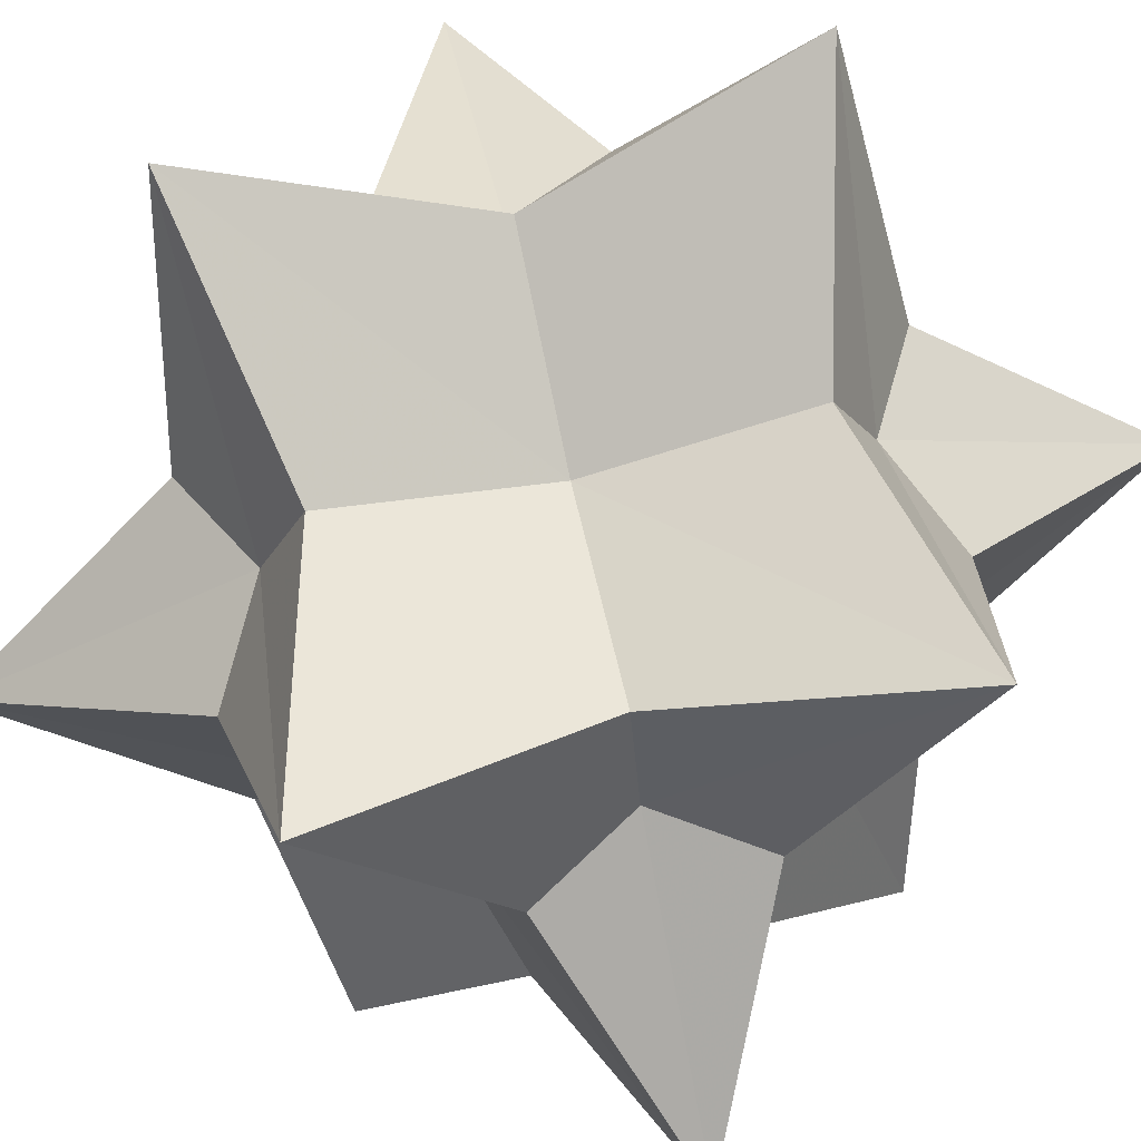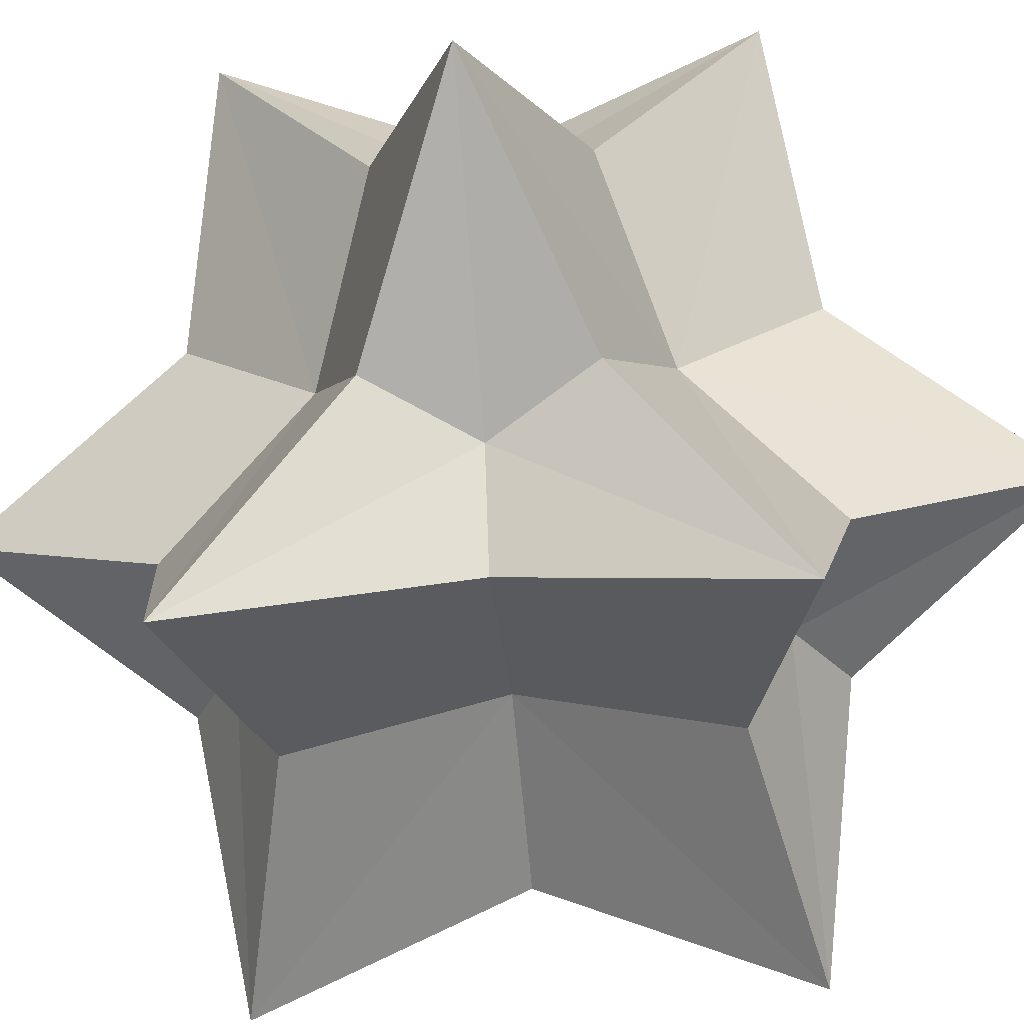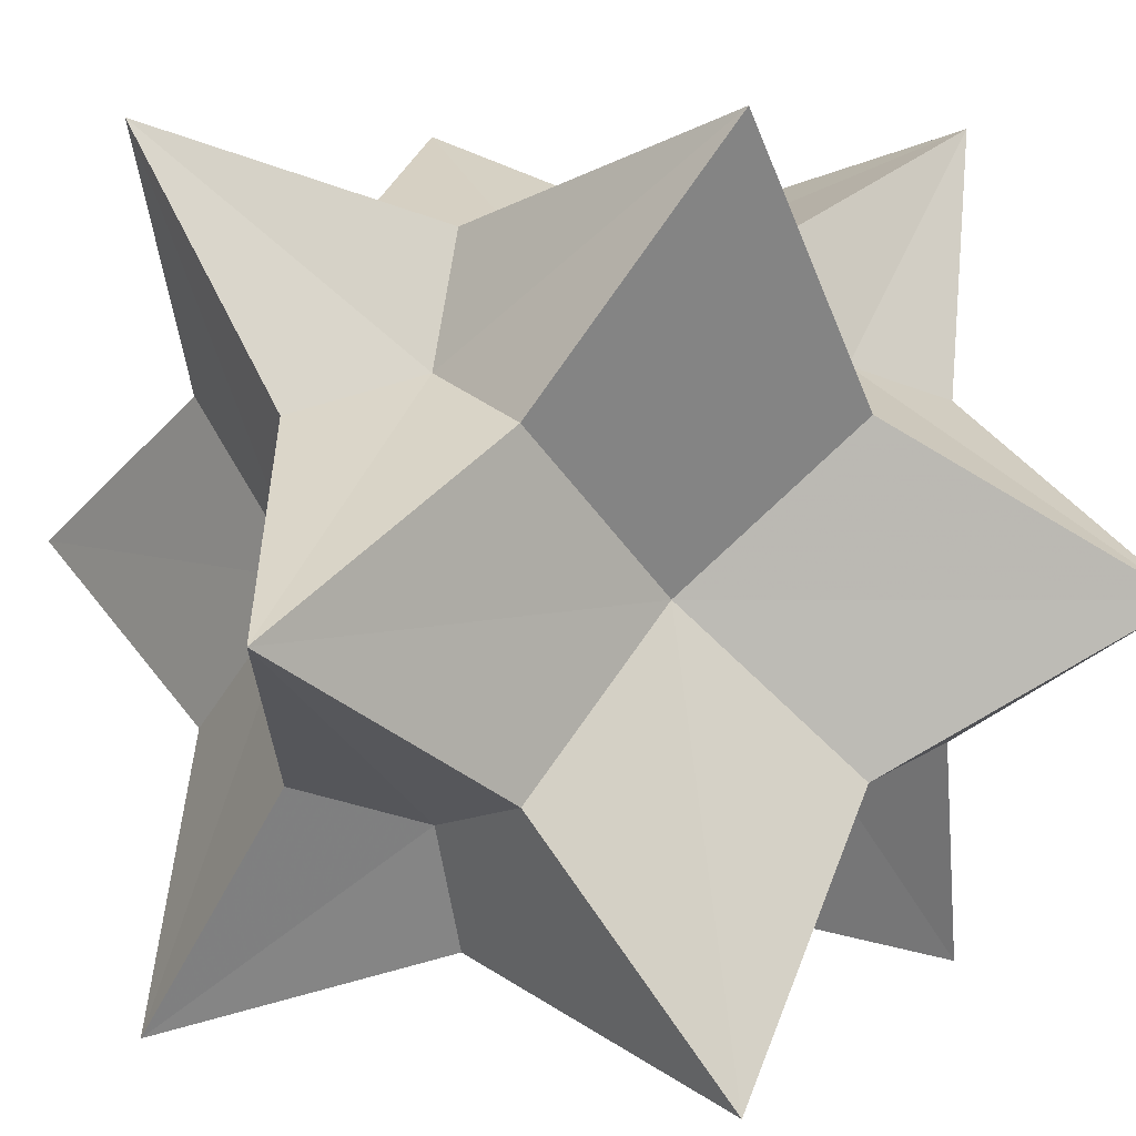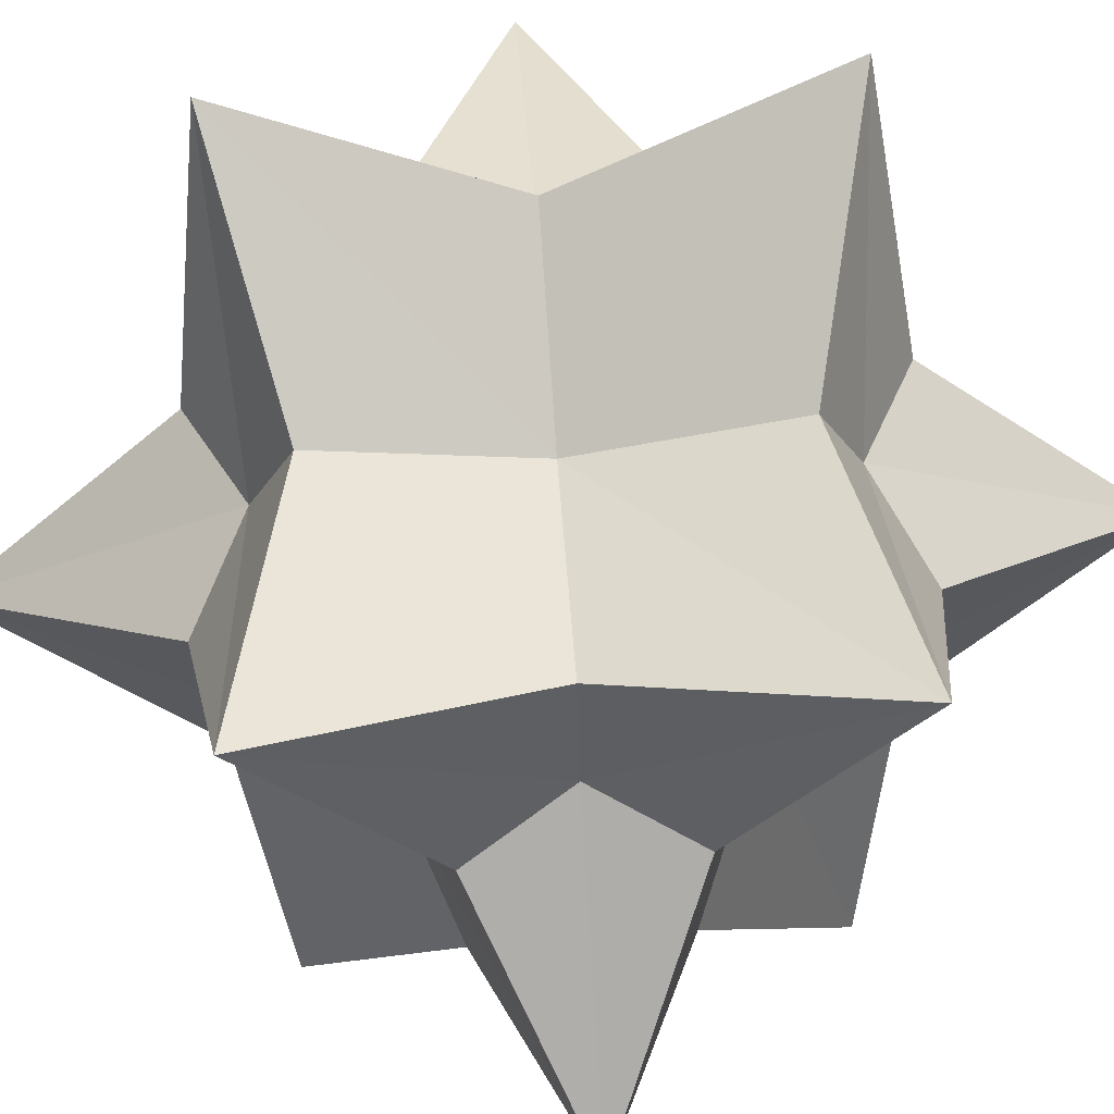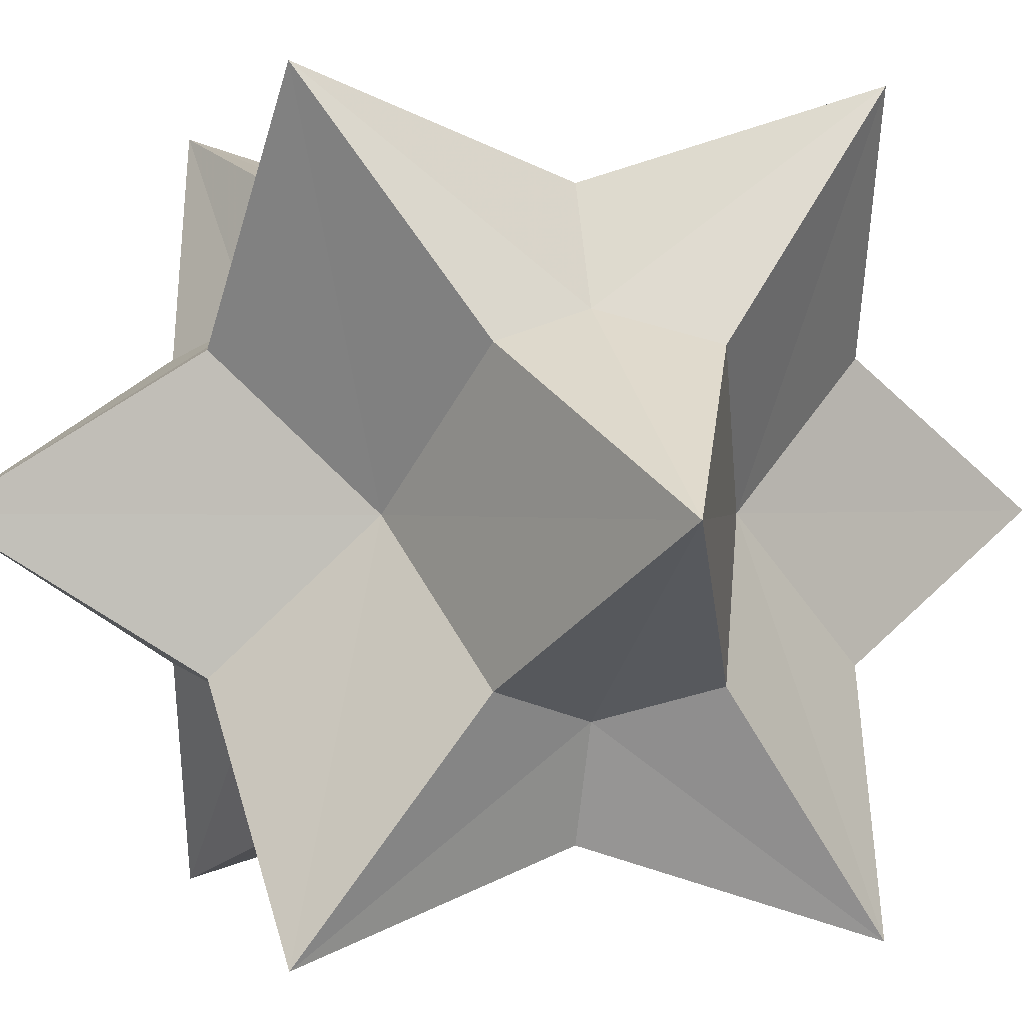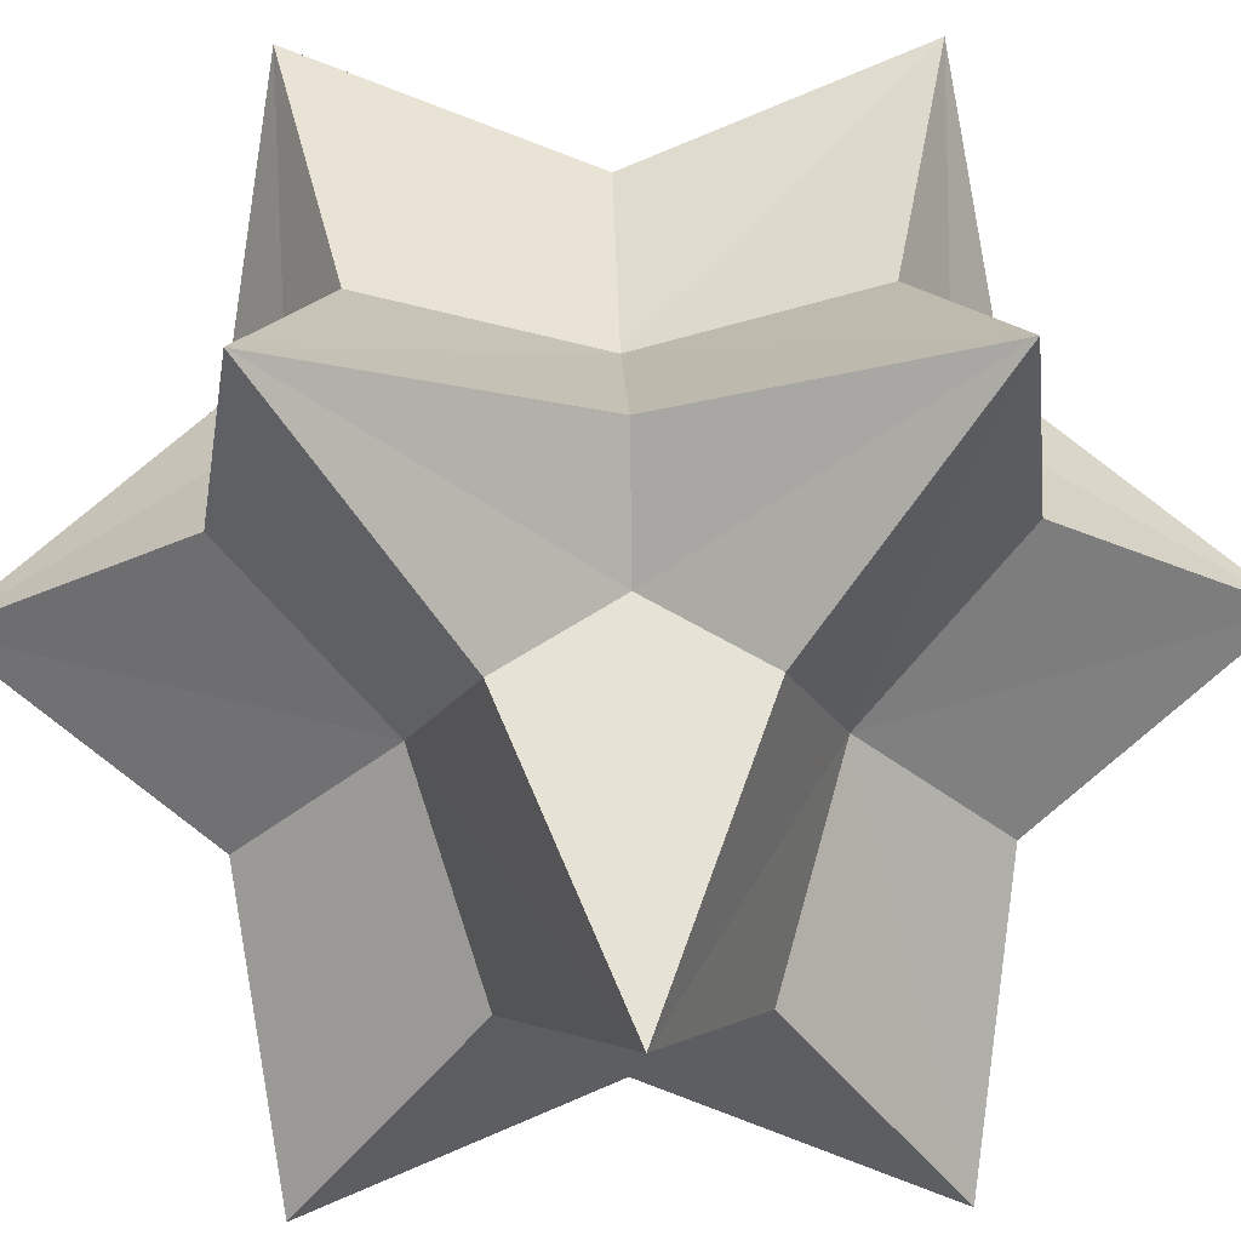
<metadata>
{"format":"obj","ext":"obj","renderer":"f3d","projection":"perspective","resolution":1024,"background":"white","views":[{"elev":72.6,"azim":32.6,"up":"+Z"},{"elev":-46.2,"azim":-129.8,"up":"+Z"},{"elev":6.5,"azim":69.7,"up":"+Z"},{"elev":70.4,"azim":-49.2,"up":"+Y"},{"elev":0.7,"azim":-60.7,"up":"+Y"},{"elev":31.5,"azim":-136.8,"up":"+Z"}]}
</metadata>
<code>
v 0.7071 0 -0.7071
v -0.7071 0 0.7071
v -0.7071 0 -0.7071
v 0.7071 0.7071 0
v 0.7071 -0.7071 0
v -0.7071 0.7071 0
v -0.7071 -0.7071 0
v 0 0.7071 0.7071
v 0 0.7071 -0.7071
v 0 -0.7071 0.7071
v 0 -0.7071 -0.7071
v 0.7071 0 0.7071
v 0.5445 -0.2723 0.2723
v 0.5445 -0.2723 -0.2723
v 0.5445 0.2723 -0.2723
v 0.5445 0.2723 0.2723
v 0.4382 0 0
v 0.5445 0.2723 0.2723
v 0.2723 0.5445 0.2723
v 0.2723 0.2723 0.5445
v 0.3334 0.3334 0.3334
v 0.2723 0.2723 0.5445
v -0.2723 0.2723 0.5445
v -0.2723 -0.2723 0.5445
v 0.2723 -0.2723 0.5445
v 0 0 0.4382
v -0.5445 -0.2723 0.2723
v -0.5445 0.2723 0.2723
v -0.5445 0.2723 -0.2723
v -0.5445 -0.2723 -0.2723
v -0.4382 0 0
v -0.2723 -0.5445 -0.2723
v 0.2723 -0.5445 -0.2723
v 0.2723 -0.5445 0.2723
v -0.2723 -0.5445 0.2723
v 0 -0.4382 0
v 0.2723 0.2723 -0.5445
v 0.2723 -0.2723 -0.5445
v -0.2723 -0.2723 -0.5445
v -0.2723 0.2723 -0.5445
v 0 0 -0.4382
v -0.2723 0.5445 -0.2723
v -0.2723 0.5445 0.2723
v 0.2723 0.5445 0.2723
v 0.2723 0.5445 -0.2723
v 0 0.4382 0
v 0.5445 -0.2723 -0.2723
v 0.2723 -0.5445 -0.2723
v 0.2723 -0.2723 -0.5445
v 0.3334 -0.3334 -0.3334
v -0.5445 -0.2723 0.2723
v -0.2723 -0.5445 0.2723
v -0.2723 -0.2723 0.5445
v -0.3334 -0.3334 0.3334
v -0.5445 0.2723 -0.2723
v -0.2723 0.5445 -0.2723
v -0.2723 0.2723 -0.5445
v -0.3334 0.3334 -0.3334
v 0.5445 0.2723 -0.2723
v 0.2723 0.2723 -0.5445
v 0.2723 0.5445 -0.2723
v 0.3334 0.3334 -0.3334
v 0.5445 -0.2723 0.2723
v 0.2723 -0.2723 0.5445
v 0.2723 -0.5445 0.2723
v 0.3334 -0.3334 0.3334
v -0.5445 0.2723 0.2723
v -0.2723 0.2723 0.5445
v -0.2723 0.5445 0.2723
v -0.3334 0.3334 0.3334
v -0.5445 -0.2723 -0.2723
v -0.2723 -0.2723 -0.5445
v -0.2723 -0.5445 -0.2723
v -0.3334 -0.3334 -0.3334
f 4 59 62 61
f 1 60 62 59
f 9 61 62 60
f 5 63 66 65
f 12 64 66 63
f 10 65 66 64
f 6 67 70 69
f 2 68 70 67
f 8 69 70 68
f 7 71 74 73
f 3 72 74 71
f 11 73 74 72
f 1 47 50 49
f 5 48 50 47
f 11 49 50 48
f 2 51 54 53
f 7 52 54 51
f 10 53 54 52
f 3 55 58 57
f 6 56 58 55
f 9 57 58 56
f 12 18 21 20
f 4 19 21 18
f 8 20 21 19
f 9 37 41 40
f 1 38 41 37
f 11 39 41 38
f 3 40 41 39
f 9 42 46 45
f 6 43 46 42
f 8 44 46 43
f 4 45 46 44
f 12 22 26 25
f 8 23 26 22
f 2 24 26 23
f 10 25 26 24
f 7 27 31 30
f 2 28 31 27
f 6 29 31 28
f 3 30 31 29
f 7 32 36 35
f 11 33 36 32
f 5 34 36 33
f 10 35 36 34
f 12 13 17 16
f 5 14 17 13
f 1 15 17 14
f 4 16 17 15

</code>
